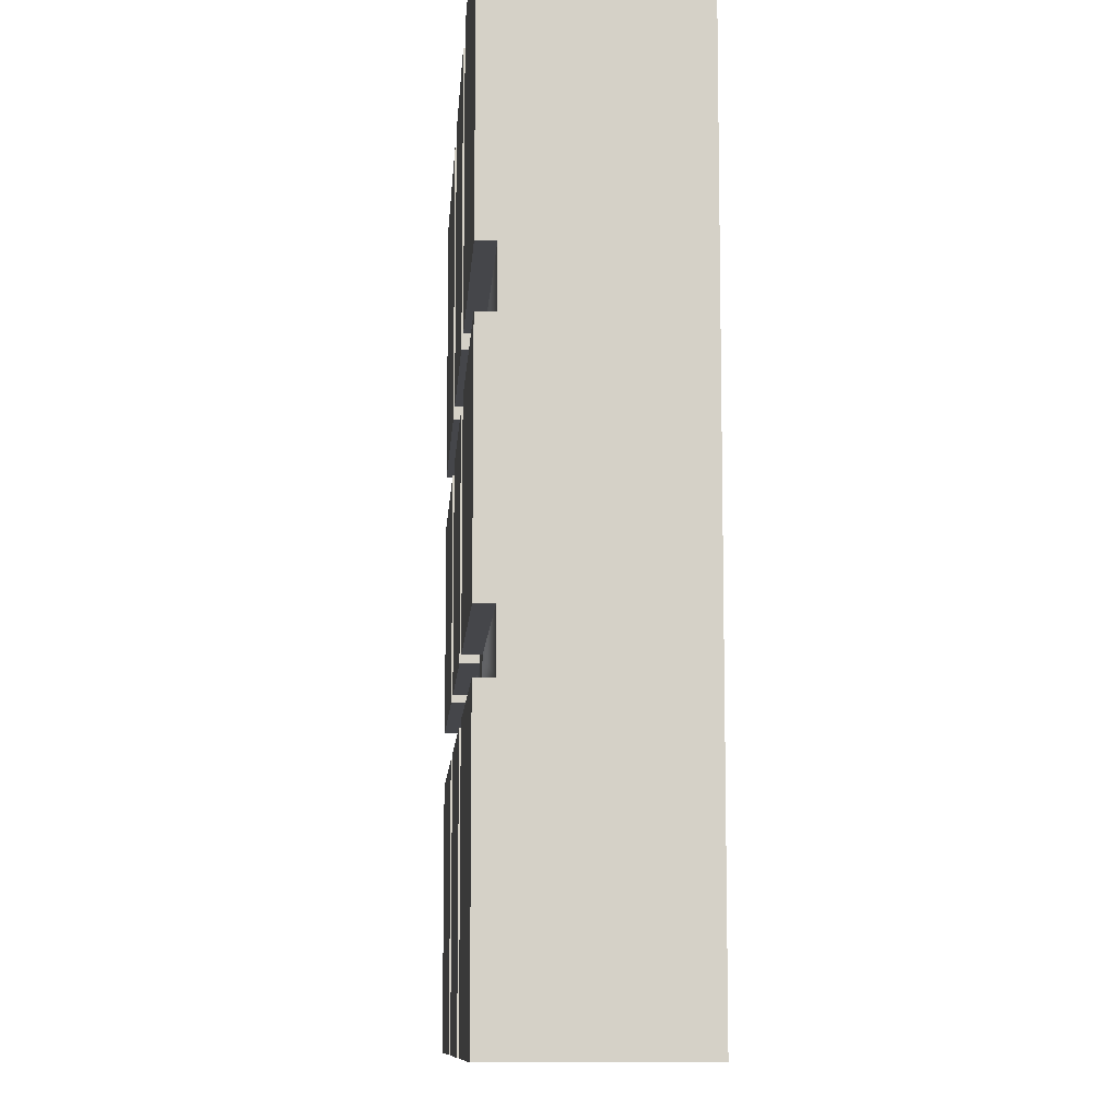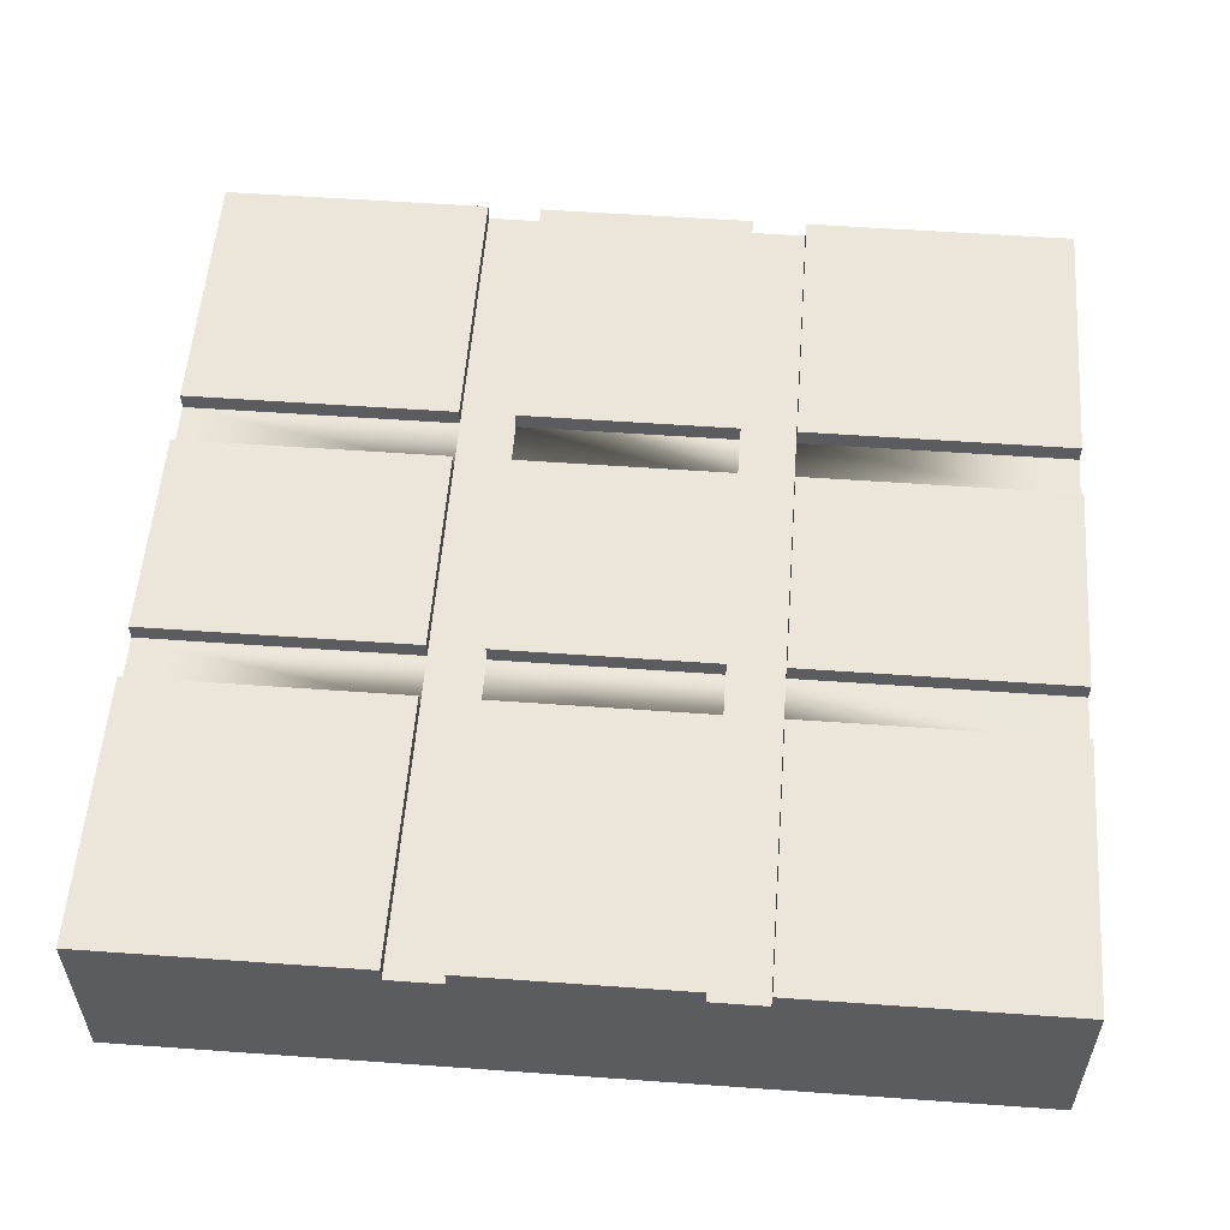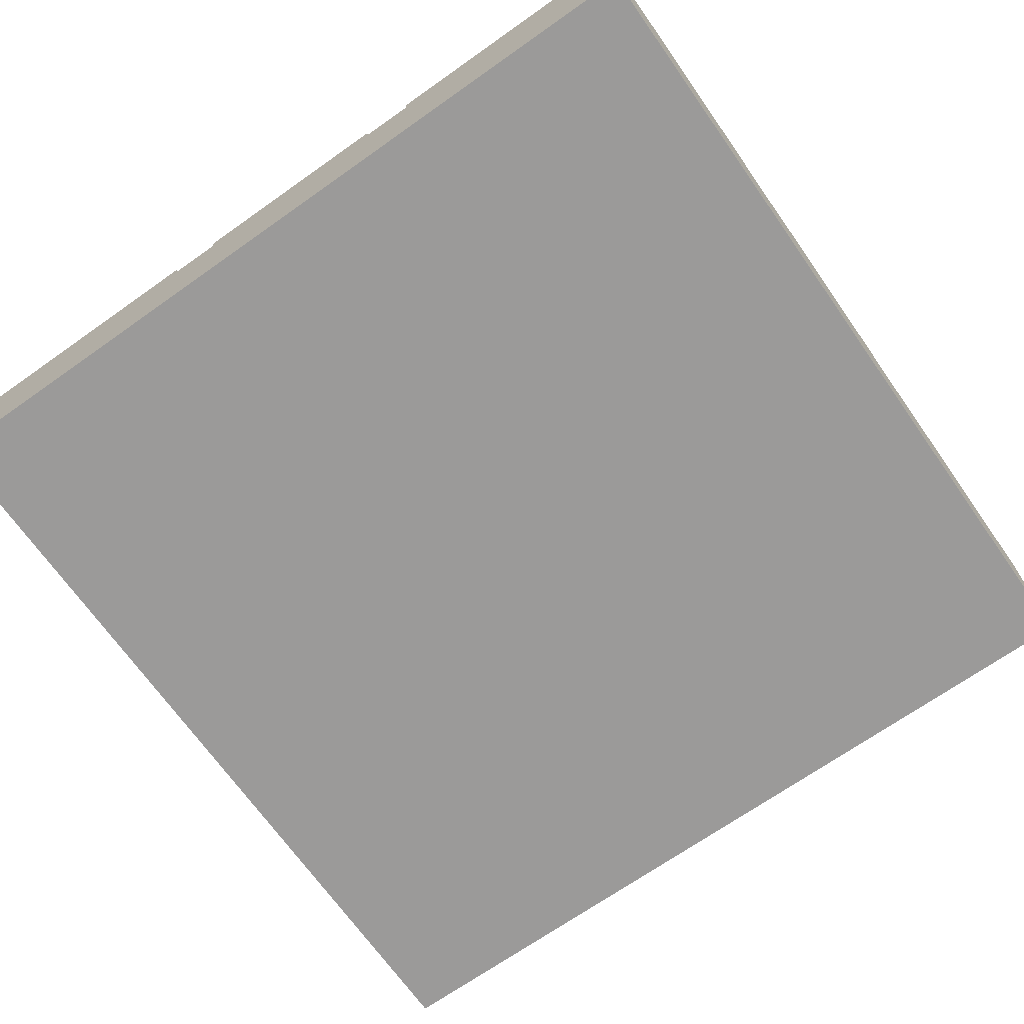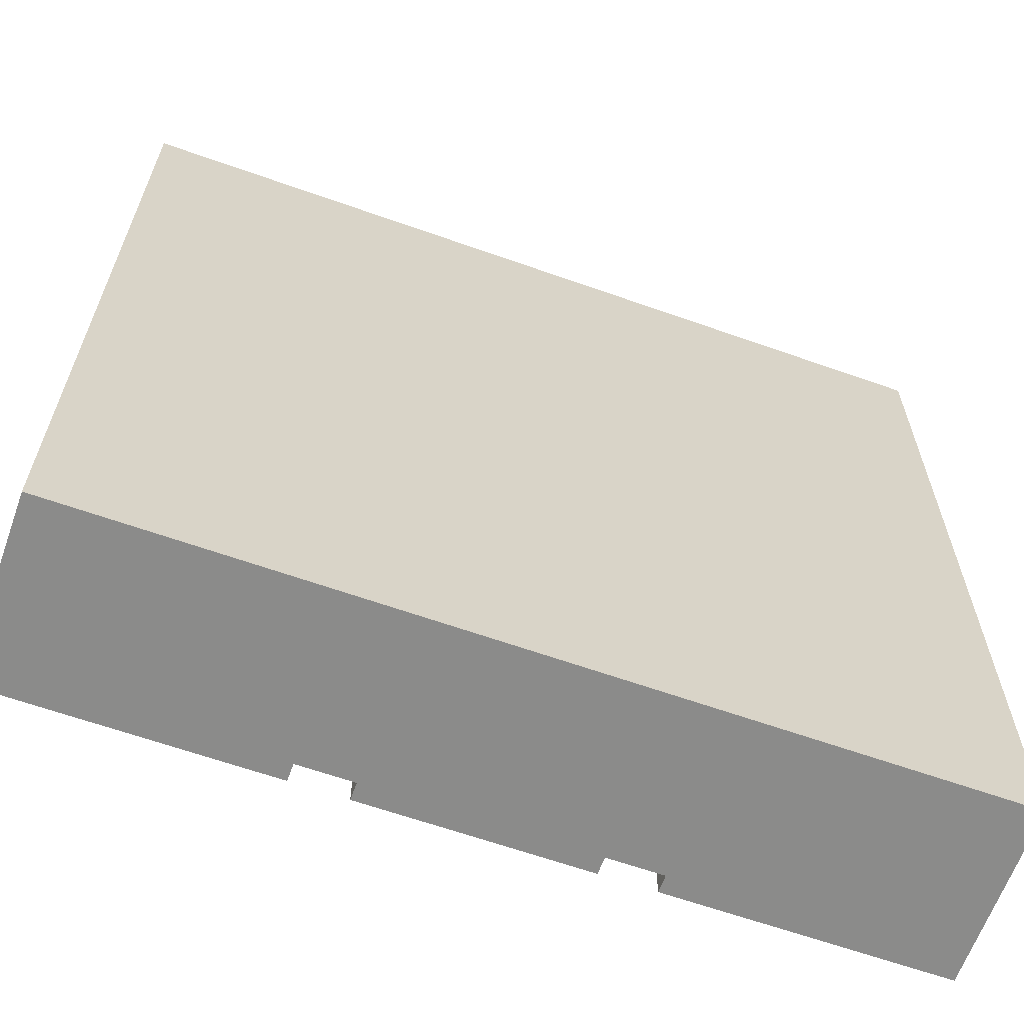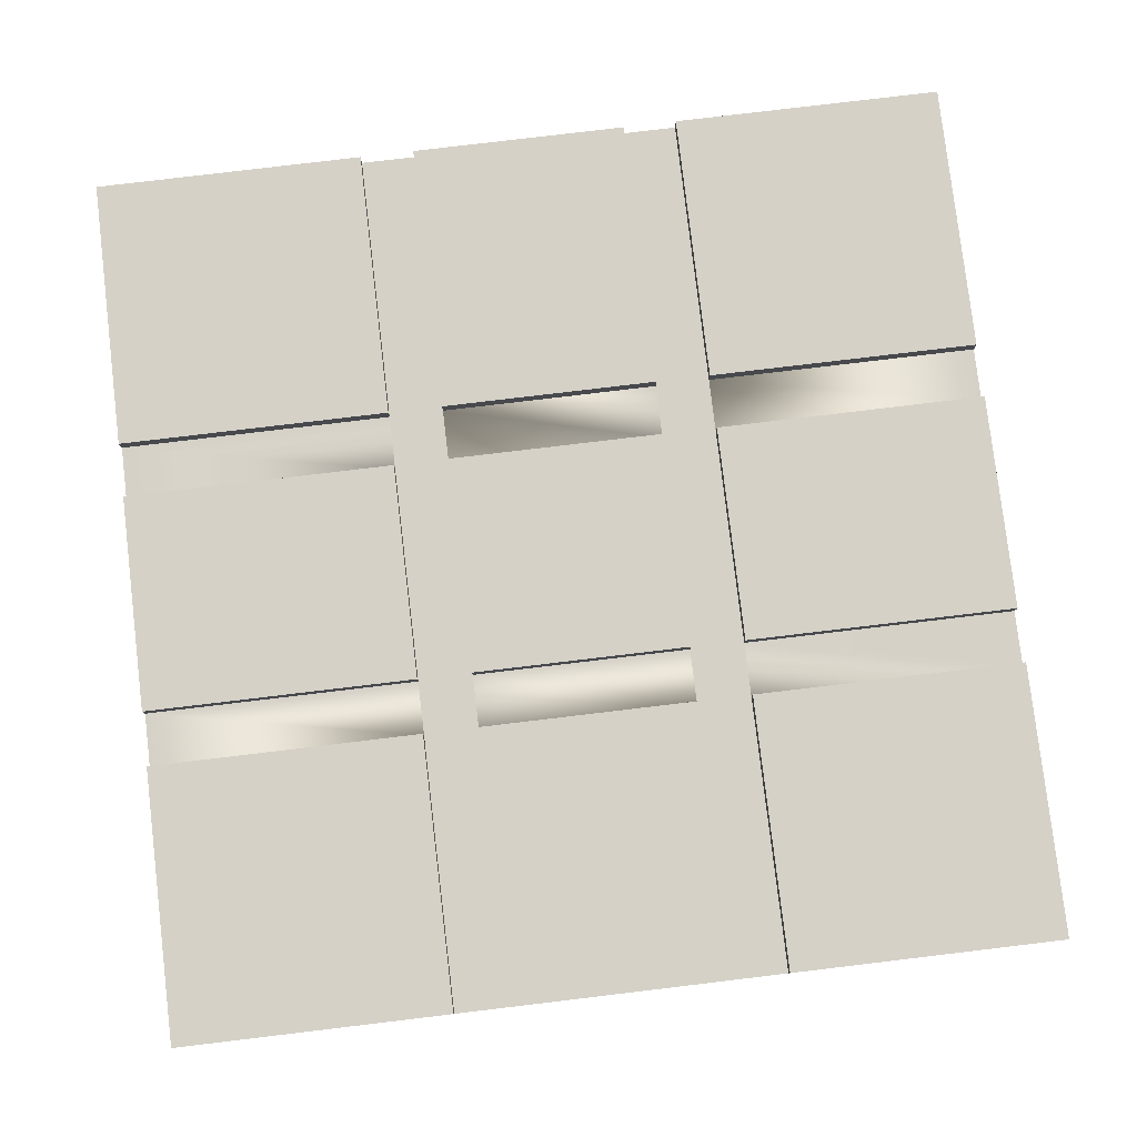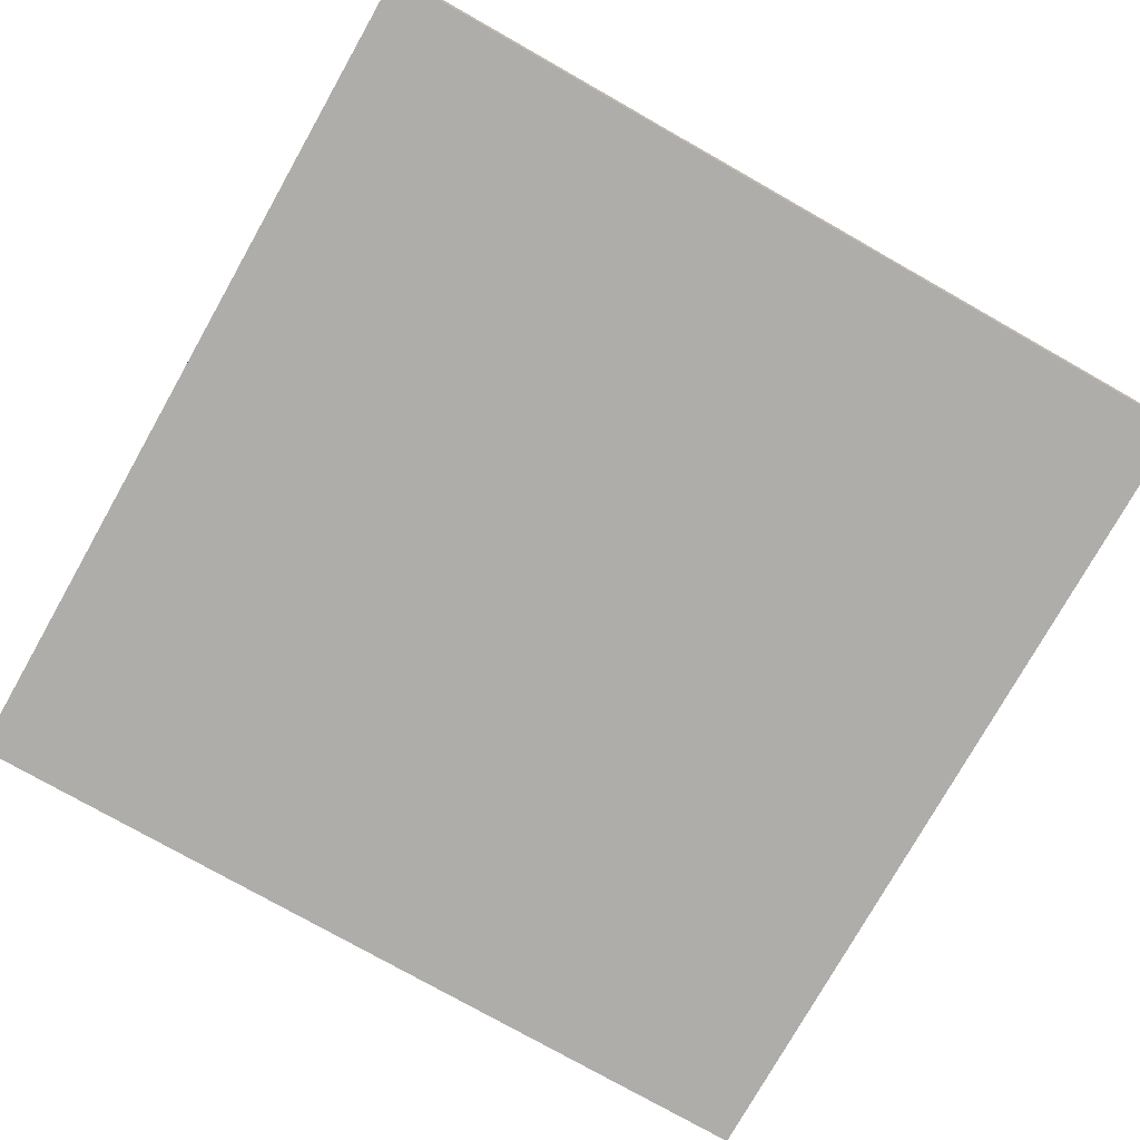
<metadata>
{"format":"obj","ext":"obj","renderer":"f3d","projection":"perspective","resolution":1024,"background":"white","views":[{"elev":-9.9,"azim":-93.7,"up":"+Z"},{"elev":55.4,"azim":4.3,"up":"+Y"},{"elev":-69.5,"azim":35.2,"up":"+Y"},{"elev":-63.7,"azim":-19.7,"up":"+Z"},{"elev":79.7,"azim":-6.8,"up":"+Y"},{"elev":-77.4,"azim":-29.5,"up":"+Y"}]}
</metadata>
<code>
o Mesh1_Group1_Model.221
v 0 0.63 0
v 0.9375 0.63 0
v 0.9375 0.63 -0.9375
v 0 0.63 -0.9375
v 0 0 0
v 3 0 -0
v 3 0.63 0
v 2.062 0.63 0
v 2.062 0.57 0
v 1.875 0.57 0
v 1.875 0.63 0
v 1.125 0.63 0
v 1.125 0.57 0
v 0.9375 0.57 0
v 0 0 -3
v 0 0.57 -0.9375
v 0 0.57 -1.125
v 0 0.63 -1.125
v 0 0.63 -1.875
v 0 0.57 -1.875
v 0 0.57 -2.062
v 0 0.63 -2.062
v 0 0.63 -3
v 3 0 -3
v 3 0.63 -3
v 0.9375 0.63 -3
v 0.9375 0.57 -3
v 1.125 0.57 -3
v 1.125 0.63 -3
v 1.875 0.63 -3
v 1.875 0.57 -3
v 2.062 0.57 -3
v 2.062 0.63 -3
v 3 0.63 -2.062
v 3 0.57 -2.062
v 3 0.57 -1.875
v 3 0.63 -1.875
v 3 0.63 -1.125
v 3 0.57 -1.125
v 3 0.57 -0.9375
v 3 0.63 -0.9375
v 2.062 0.63 -2.062
v 2.062 0.57 -2.062
v 2.062 0.57 -0.9375
v 1.875 0.57 -1.125
v 1.875 0.57 -0.9375
v 1.125 0.57 -1.125
v 1.125 0.57 -0.9375
v 1.125 0.57 -1.875
v 1.125 0.63 -1.125
v 1.125 0.63 -1.875
v 1.875 0.63 -1.125
v 1.875 0.63 -1.875
v 1.875 0.57 -1.875
v 1.875 0.57 -2.062
v 1.125 0.57 -2.062
v 1.125 0.63 -2.062
v 1.875 0.63 -2.062
v 0.9375 0.57 -1.125
v 0.9375 0.57 -0.9375
v 0.9375 0.63 -1.125
v 0.9375 0.63 -1.875
v 0.9375 0.57 -1.875
v 0.9375 0.57 -2.062
v 0.9375 0.63 -2.062
v 1.125 0.63 -0.9375
v 1.875 0.63 -0.9375
v 2.062 0.63 -0.9375
v 2.062 0.57 -1.125
v 2.062 0.57 -1.875
v 2.062 0.63 -1.125
v 2.062 0.63 -1.875
f 1 5 14 2
f 5 6 13
f 15 5 20
f 25 24 32 33
f 24 15 31
f 6 24 39
f 50 52 53 51
f 57 58 30 29
f 18 61 62 19
f 1 2 3 4
f 22 65 26 23
f 12 11 67 66
f 41 68 8 7
f 37 72 71 38
f 10 11 12 13
f 7 8 9 6
f 13 14 5
f 21 22 23 15
f 6 10 13
f 10 6 9
f 17 18 19 20
f 1 4 16 5
f 20 21 15
f 6 5 15 24
f 5 17 20
f 17 5 16
f 28 29 30 31
f 23 26 27 15
f 31 32 24
f 40 41 7 6
f 15 28 31
f 28 15 27
f 36 37 38 39
f 25 34 35 24
f 39 40 6
f 25 33 42 34
f 24 36 39
f 36 24 35
f 42 33 32 43
f 50 51 49 47
f 32 44 43
f 32 9 44
f 45 9 32
f 45 10 9
f 45 46 10
f 56 49 54 55
f 48 47 49
f 52 50 47 45
f 53 52 45 54
f 57 29 28 56
f 55 54 45
f 43 70 36 35
f 56 48 49
f 48 56 28
f 58 57 56 55
f 30 58 55 31
f 4 3 60 16
f 55 32 31
f 32 55 45
f 28 13 48
f 59 13 28
f 59 14 13
f 59 60 14
f 47 48 46 45
f 3 2 14 60
f 61 18 17 59
f 62 61 59 63
f 19 62 63 20
f 64 63 59
f 65 22 21 64
f 26 65 64 27
f 12 66 48 13
f 64 28 27
f 28 64 59
f 67 11 10 46
f 66 67 46 48
f 51 53 54 49
f 8 68 44 9
f 68 41 40 44
f 71 72 70 69
f 17 16 60 59
f 44 69 70
f 72 37 36 70
f 34 42 43 35
f 21 20 63 64
f 70 43 44
f 38 71 69 39
f 40 39 69 44

</code>
